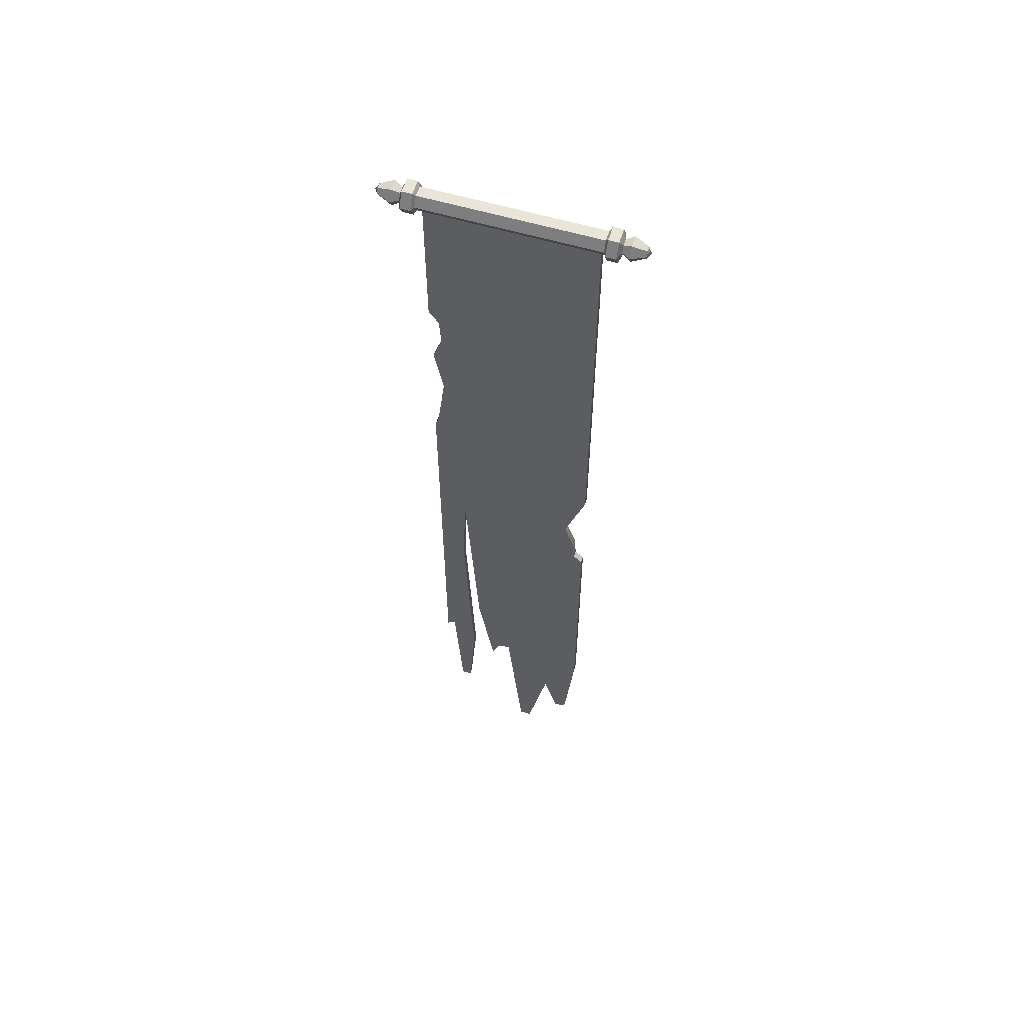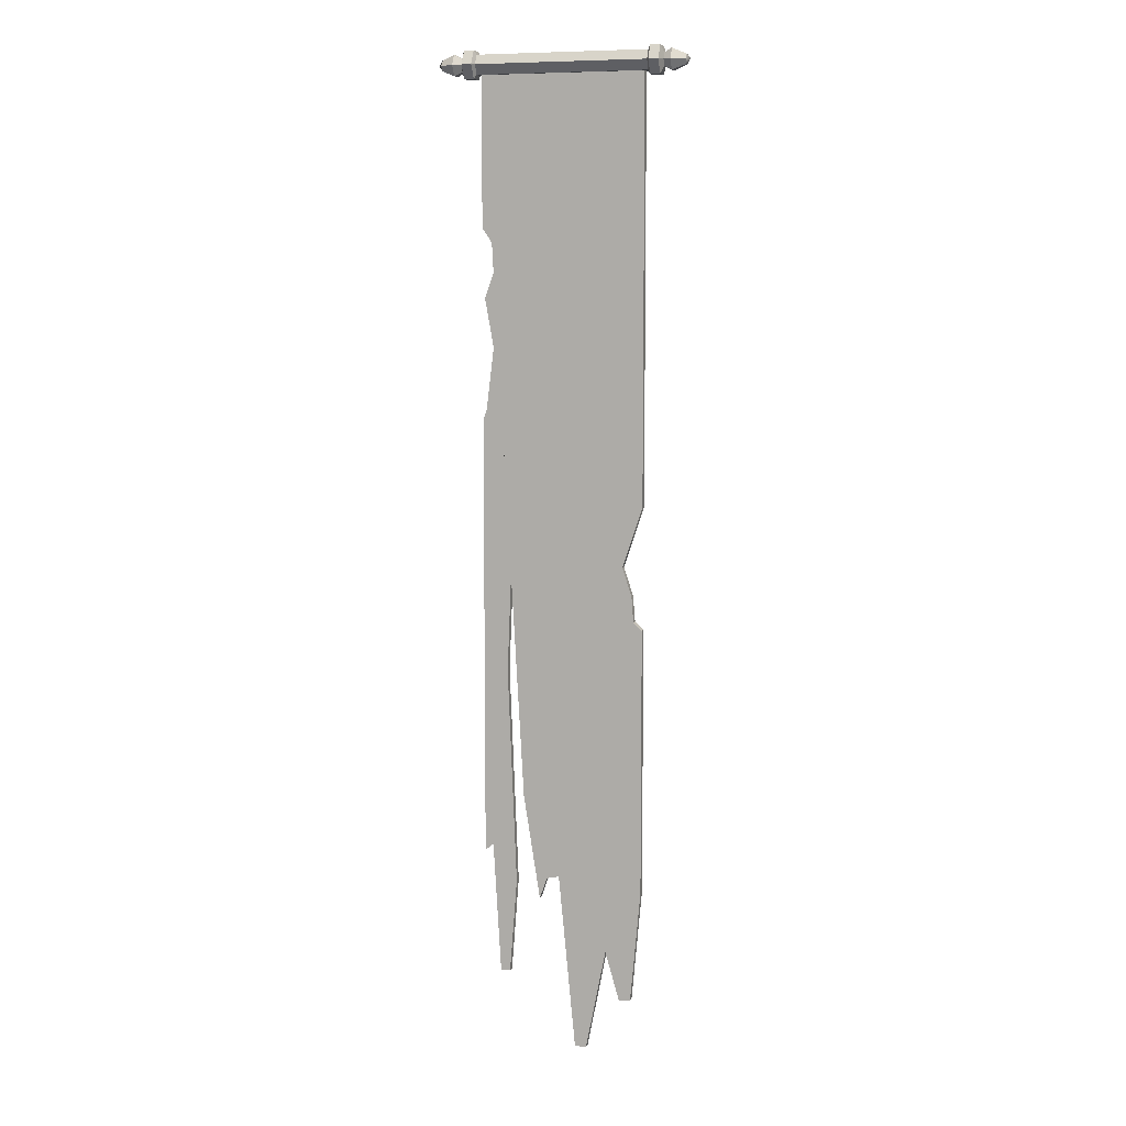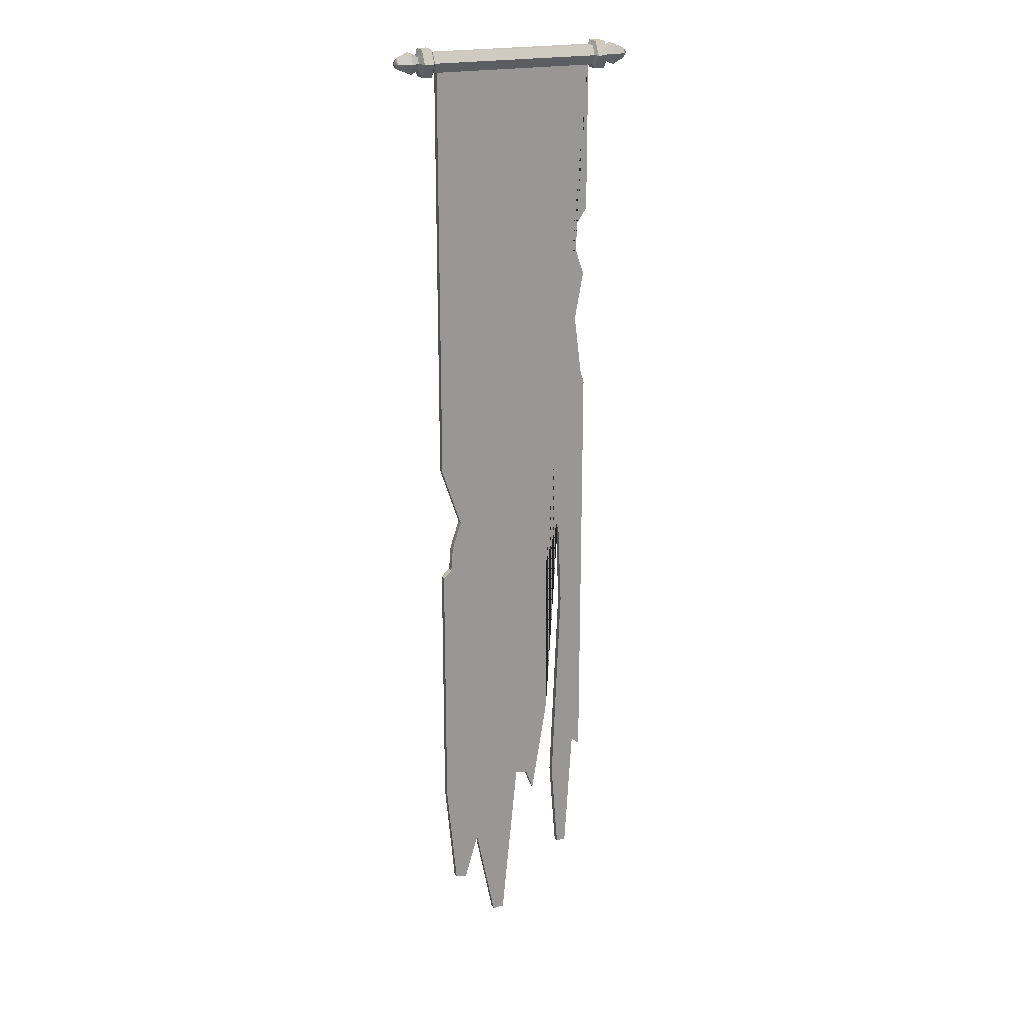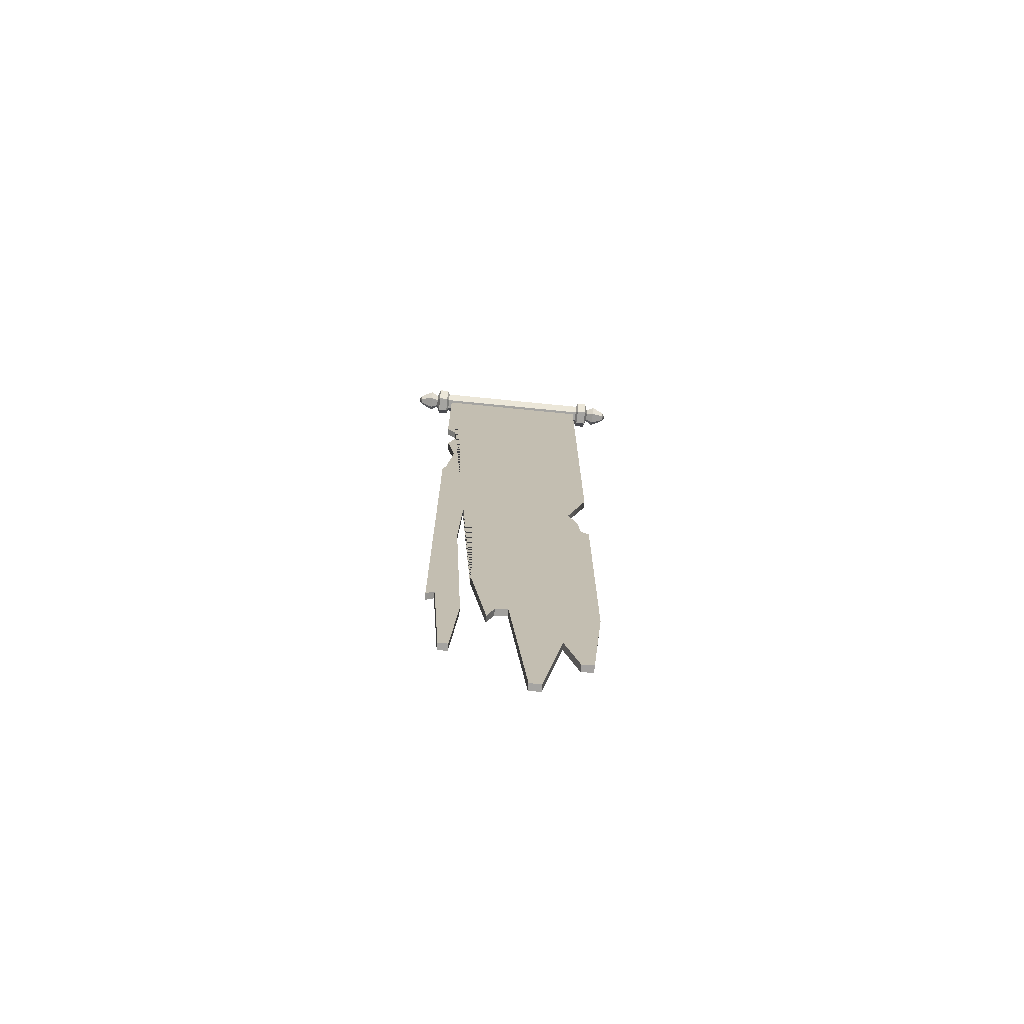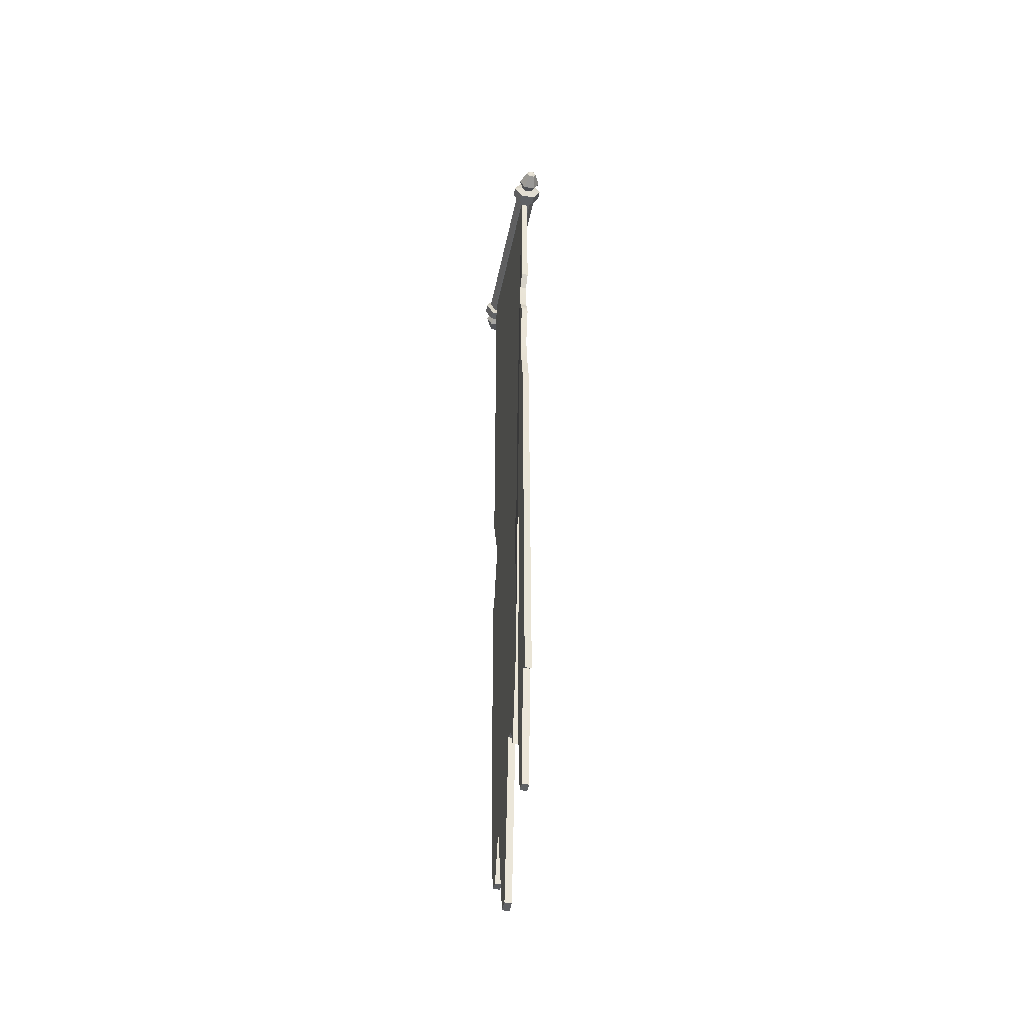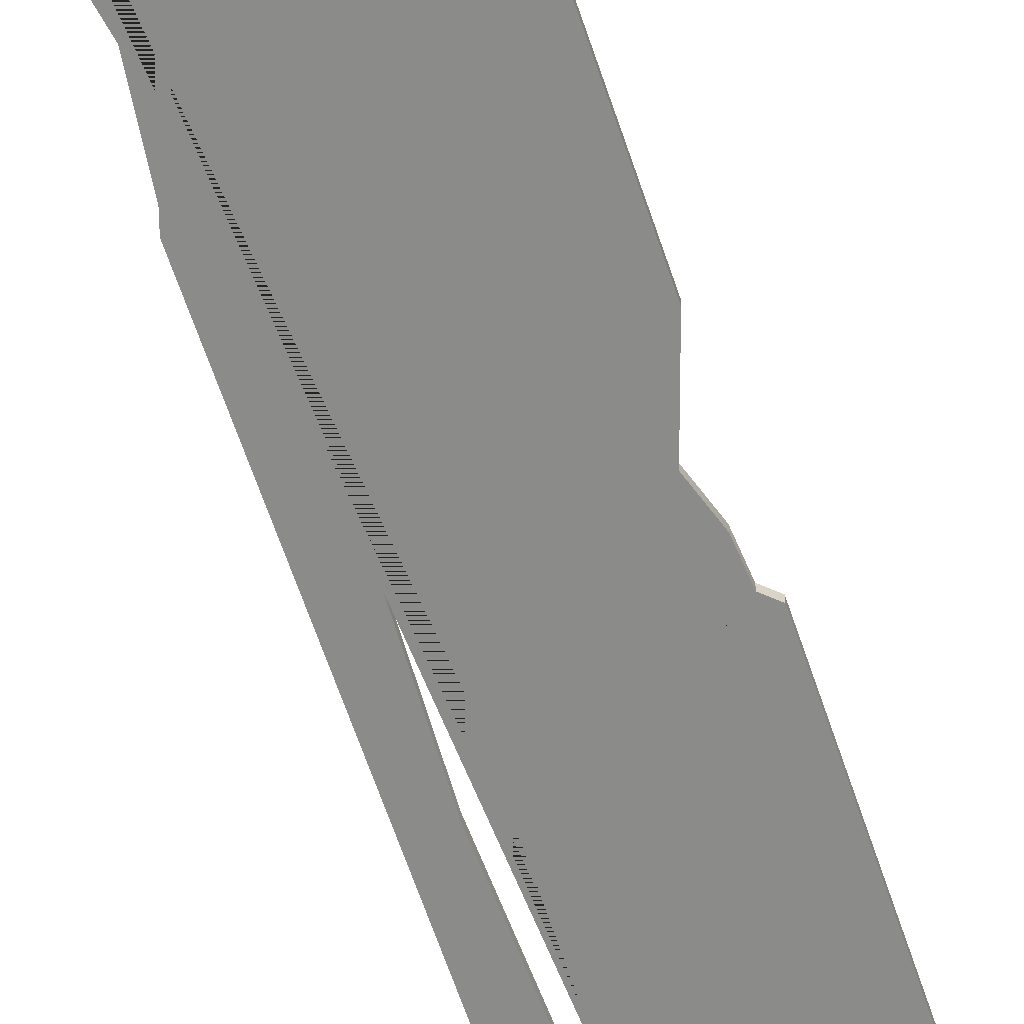
<metadata>
{"format":"obj","ext":"obj","renderer":"f3d","projection":"perspective","resolution":1024,"background":"white","views":[{"elev":58.7,"azim":-163.0,"up":"+Y"},{"elev":7.8,"azim":-164.2,"up":"+Y"},{"elev":21.3,"azim":-22.1,"up":"+Y"},{"elev":-73.3,"azim":174.3,"up":"+Y"},{"elev":-46.7,"azim":78.6,"up":"+Y"},{"elev":-63.7,"azim":-161.5,"up":"+Z"}]}
</metadata>
<code>
v -62.7 -0.1582 -1.995
v 62.7 -0.1582 -1.995
v -62.7 -628.2 -1.995
v -34.81 -677.9 -1.995
v 37.15 -626.2 -1.995
v 62.7 -603.2 -1.995
v -54.89 -714.6 -1.995
v -45.95 -716.1 -1.995
v -19.31 -756.7 -1.995
v -10.36 -756.3 -1.995
v 2.854 -620.1 -1.995
v 12.44 -622.2 -1.995
v 18.28 -638.6 -1.995
v 31.08 -557.5 -1.995
v 42.84 -699.7 -1.995
v 50.26 -699.9 -1.995
v 56.26 -598 -1.995
v 40.92 -384.1 -1.995
v 43.97 -459.1 -1.995
v 29.67 -423.5 -1.995
v 62.7 -120.3 -1.995
v 61.39 -122.2 -1.995
v 55.27 -131.1 -1.995
v 57.49 -127.9 -1.995
v 54.01 -153.3 -1.995
v 54.14 -210 -1.995
v 56.2 -159.6 -1.995
v 60.84 -172.9 -1.995
v 59.94 -256.7 -1.995
v 62.7 -265.4 -1.995
v -62.7 -422.7 -1.995
v -62.7 -328.5 -1.995
v -47.28 -374.9 -1.995
v -54.54 -397 -1.995
v -56.11 -416.6 -1.995
v 62.7 -0.1582 3.242
v 55.27 -131.1 3.242
v 57.49 -127.9 3.242
v 18.28 -638.6 3.242
v 31.08 -557.5 3.242
v 12.44 -622.2 3.242
v -62.7 -0.1582 3.242
v 29.67 -423.5 3.242
v 40.92 -384.1 3.242
v 54.01 -153.3 3.242
v 2.854 -620.1 3.242
v -19.31 -756.7 3.242
v -10.36 -756.3 3.242
v -34.81 -677.9 3.242
v -47.28 -374.9 3.242
v 50.26 -699.9 3.242
v 56.26 -598 3.242
v 42.84 -699.7 3.242
v 37.15 -626.2 3.242
v -45.95 -716.1 3.242
v -54.89 -714.6 3.242
v -62.7 -628.2 3.242
v -62.7 -328.5 3.242
v 62.7 -120.3 3.242
v 61.39 -122.2 3.242
v 56.2 -159.6 3.242
v 43.97 -459.1 3.242
v 54.14 -210 3.242
v 60.84 -172.9 3.242
v 59.94 -256.7 3.242
v 62.7 -603.2 3.242
v 62.7 -265.4 3.242
v -54.54 -397 3.242
v -56.11 -416.6 3.242
v -62.7 -422.7 3.242
v -65.68 7.18 -4.236
v -65.68 7.18 4.236
v -65.68 -0.1582 8.473
v -65.68 -7.495 4.236
v -65.68 -7.495 -4.236
v -65.68 -0.1582 -8.473
v 65.67 7.18 -4.236
v 65.67 7.18 4.236
v 65.67 -0.1582 8.473
v 65.67 -7.495 4.236
v 65.67 -7.495 -4.236
v 65.67 -0.1582 -8.473
v -67.52 10.21 -5.987
v -67.52 10.21 5.987
v -67.52 -0.1582 11.97
v -67.52 -10.53 5.987
v -67.52 -10.53 -5.987
v -67.52 -0.1582 -11.97
v 67.52 10.21 -5.987
v 67.52 10.21 5.987
v 67.52 -0.1582 11.97
v 67.52 -10.53 5.987
v 67.52 -10.53 -5.987
v 67.52 -0.1582 -11.97
v -75 10.21 -5.987
v -75 10.21 5.987
v -75 -0.1582 11.97
v -75 -10.53 5.987
v -75 -10.53 -5.987
v -75 -0.1582 -11.97
v 75 10.21 -5.987
v 75 10.21 5.987
v 75 -0.1582 11.97
v 75 -10.53 5.987
v 75 -10.53 -5.987
v 75 -0.1582 -11.97
v -77.41 4.605 -2.75
v -77.41 4.605 2.75
v -77.41 -0.1582 5.5
v -77.41 -4.921 2.75
v -77.41 -4.921 -2.75
v -77.41 -0.1582 -5.5
v 77.41 4.605 -2.75
v 77.41 4.605 2.75
v 77.41 -0.1582 5.5
v 77.41 -4.921 2.75
v 77.41 -4.921 -2.75
v 77.41 -0.1582 -5.5
v -83.35 7.698 -4.535
v -83.35 7.698 4.535
v -83.35 -0.1582 9.071
v -83.35 -8.013 4.535
v -83.35 -8.013 -4.535
v -83.35 -0.1582 -9.071
v 83.35 7.698 -4.535
v 83.35 7.698 4.535
v 83.35 -0.1582 9.071
v 83.35 -8.013 4.535
v 83.35 -8.013 -4.535
v 83.35 -0.1582 -9.071
v -93.58 3.491 -2.107
v -93.58 3.491 2.107
v -96.3 -0.1582 0
v -93.58 -0.1582 4.216
v -93.58 -3.809 2.107
v -93.58 -3.809 -2.107
v -93.58 -0.1582 -4.216
v 93.58 3.491 -2.107
v 93.58 3.491 2.107
v 96.3 -0.1582 0
v 93.58 -0.1582 4.216
v 93.58 -3.809 2.107
v 93.58 -3.809 -2.107
v 93.58 -0.1582 -4.216
v -62.7 -0.1582 8.473
v -62.7 7.18 4.236
v -62.7 7.18 -4.236
v -62.7 -0.1582 -8.473
v -62.7 -7.495 -4.236
v -62.7 -7.495 4.236
v 62.7 -0.1582 8.473
v 62.7 7.18 4.236
v 62.7 7.18 -4.236
v 62.7 -0.1582 -8.473
v 62.7 -7.495 -4.236
v 62.7 -7.495 4.236
f 36 37 38
f 39 40 41
f 36 42 40 43 44 45 37
f 41 40 46
f 47 48 49
f 48 46 49
f 49 46 42 50
f 46 40 42
f 51 52 53
f 53 52 54
f 55 49 56
f 56 49 57
f 58 50 42
f 60 59 36
f 38 60 36
f 61 45 44 62 63
f 63 64 61
f 54 52 65 63 62
f 66 67 65 52
f 57 49 50 68 69 70
f 2 24 23
f 13 12 14
f 2 23 25 18 20 14 1
f 12 11 14
f 9 4 10
f 10 4 11
f 4 33 1 11
f 11 1 14
f 16 15 17
f 15 5 17
f 8 7 4
f 7 3 4
f 32 1 33
f 22 2 21
f 24 2 22
f 27 26 19 18 25
f 26 27 28
f 5 19 26 29 17
f 6 17 29 30
f 3 31 35 34 33 4
f 23 24 38 37
f 13 14 40 39
f 12 13 39 41
f 2 1 42 36
f 14 20 43 40
f 20 18 44 43
f 25 23 37 45
f 11 12 41 46
f 9 10 48 47
f 4 9 47 49
f 10 11 46 48
f 16 17 52 51
f 15 16 51 53
f 5 15 53 54
f 8 4 49 55
f 7 8 55 56
f 3 7 56 57
f 32 33 50 58
f 1 32 58 42
f 22 21 59 60
f 21 2 36 59
f 24 22 60 38
f 27 25 45 61
f 18 19 62 44
f 26 28 64 63
f 28 27 61 64
f 29 26 63 65
f 19 5 54 62
f 6 30 67 66
f 30 29 65 67
f 17 6 66 52
f 33 34 68 50
f 34 35 69 68
f 35 31 70 69
f 31 3 57 70
f 71 72 146 147
f 72 73 145 146
f 73 74 150 145
f 74 75 149 150
f 75 76 148 149
f 76 71 147 148
f 132 131 133
f 134 132 133
f 135 134 133
f 136 135 133
f 137 136 133
f 131 137 133
f 138 139 140
f 139 141 140
f 141 142 140
f 142 143 140
f 143 144 140
f 144 138 140
f 72 71 83 84
f 73 72 84 85
f 74 73 85 86
f 75 74 86 87
f 76 75 87 88
f 71 76 88 83
f 77 78 90 89
f 78 79 91 90
f 79 80 92 91
f 80 81 93 92
f 81 82 94 93
f 82 77 89 94
f 84 83 95 96
f 85 84 96 97
f 86 85 97 98
f 87 86 98 99
f 88 87 99 100
f 83 88 100 95
f 89 90 102 101
f 90 91 103 102
f 91 92 104 103
f 92 93 105 104
f 93 94 106 105
f 94 89 101 106
f 96 95 107 108
f 97 96 108 109
f 98 97 109 110
f 99 98 110 111
f 100 99 111 112
f 95 100 112 107
f 101 102 114 113
f 102 103 115 114
f 103 104 116 115
f 104 105 117 116
f 105 106 118 117
f 106 101 113 118
f 108 107 119 120
f 109 108 120 121
f 110 109 121 122
f 111 110 122 123
f 112 111 123 124
f 107 112 124 119
f 113 114 126 125
f 114 115 127 126
f 115 116 128 127
f 116 117 129 128
f 117 118 130 129
f 118 113 125 130
f 120 119 131 132
f 121 120 132 134
f 122 121 134 135
f 123 122 135 136
f 124 123 136 137
f 119 124 137 131
f 125 126 139 138
f 126 127 141 139
f 127 128 142 141
f 128 129 143 142
f 129 130 144 143
f 130 125 138 144
f 146 145 151 152
f 147 146 152 153
f 148 147 153 154
f 149 148 154 155
f 150 149 155 156
f 145 150 156 151
f 152 151 79 78
f 153 152 78 77
f 154 153 77 82
f 155 154 82 81
f 156 155 81 80
f 151 156 80 79

</code>
